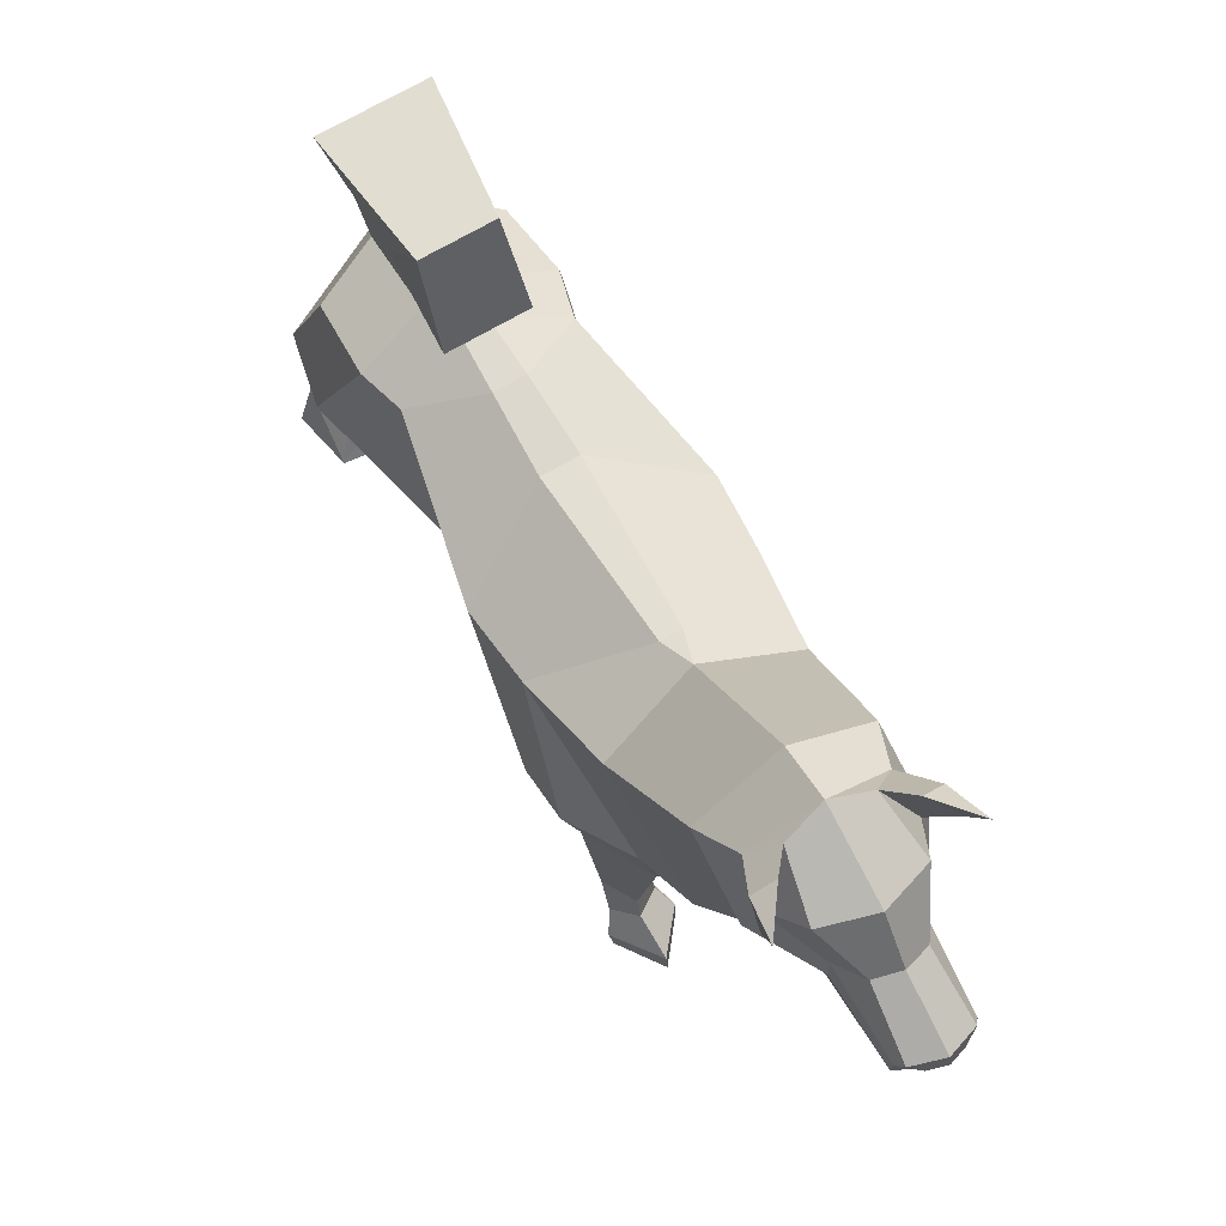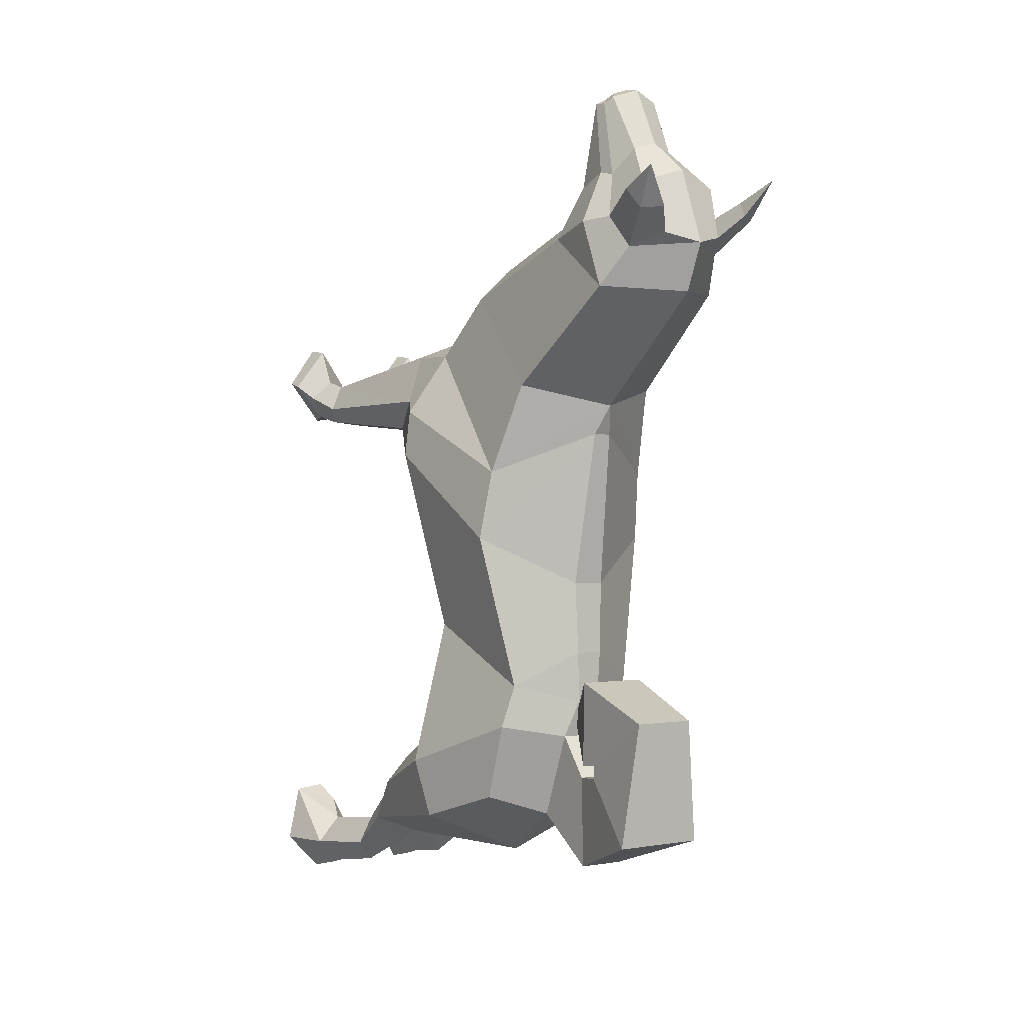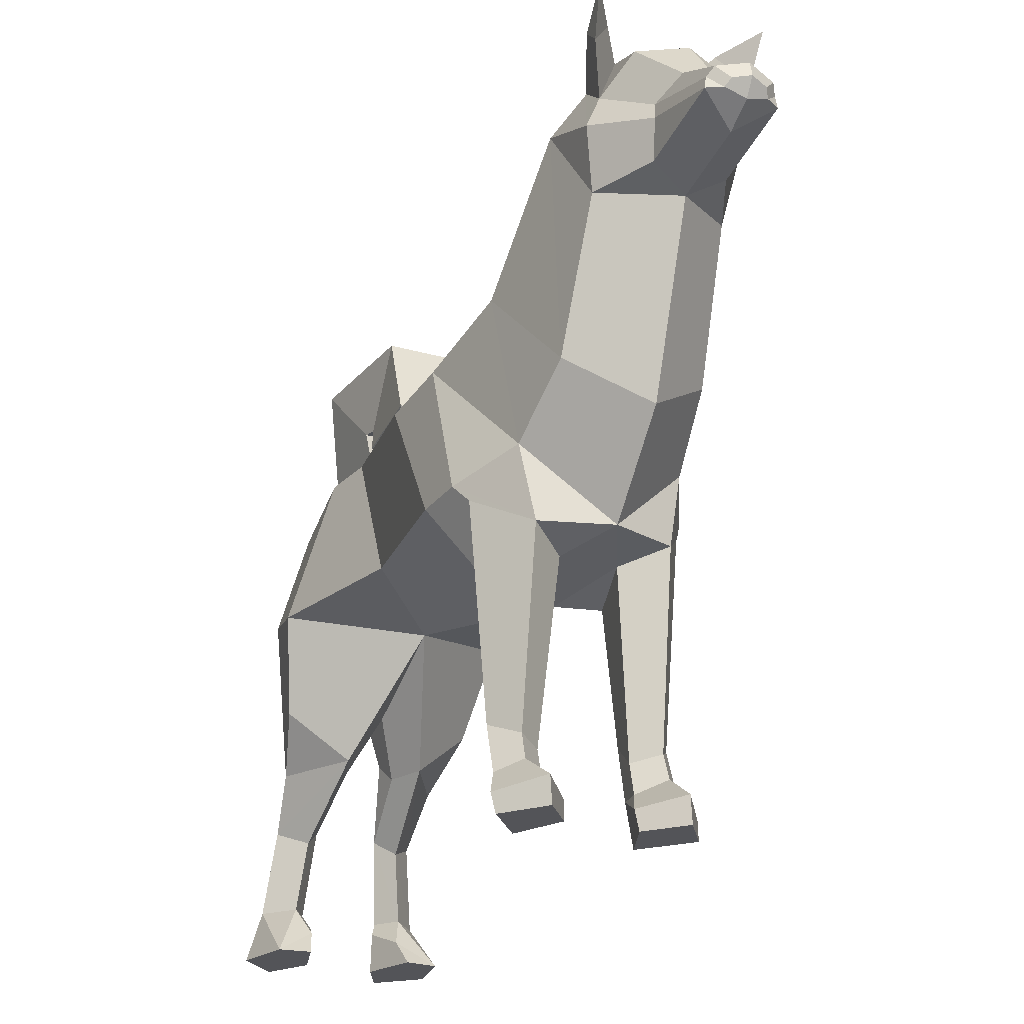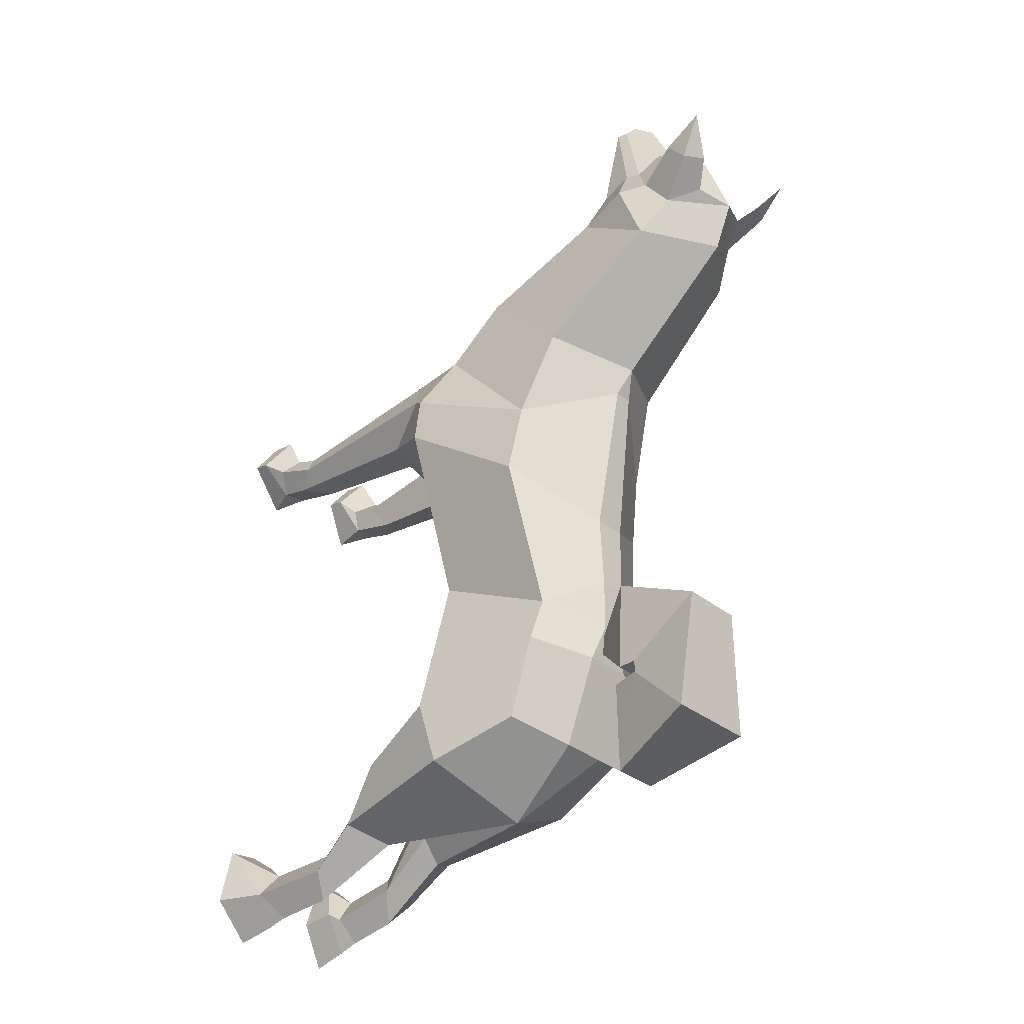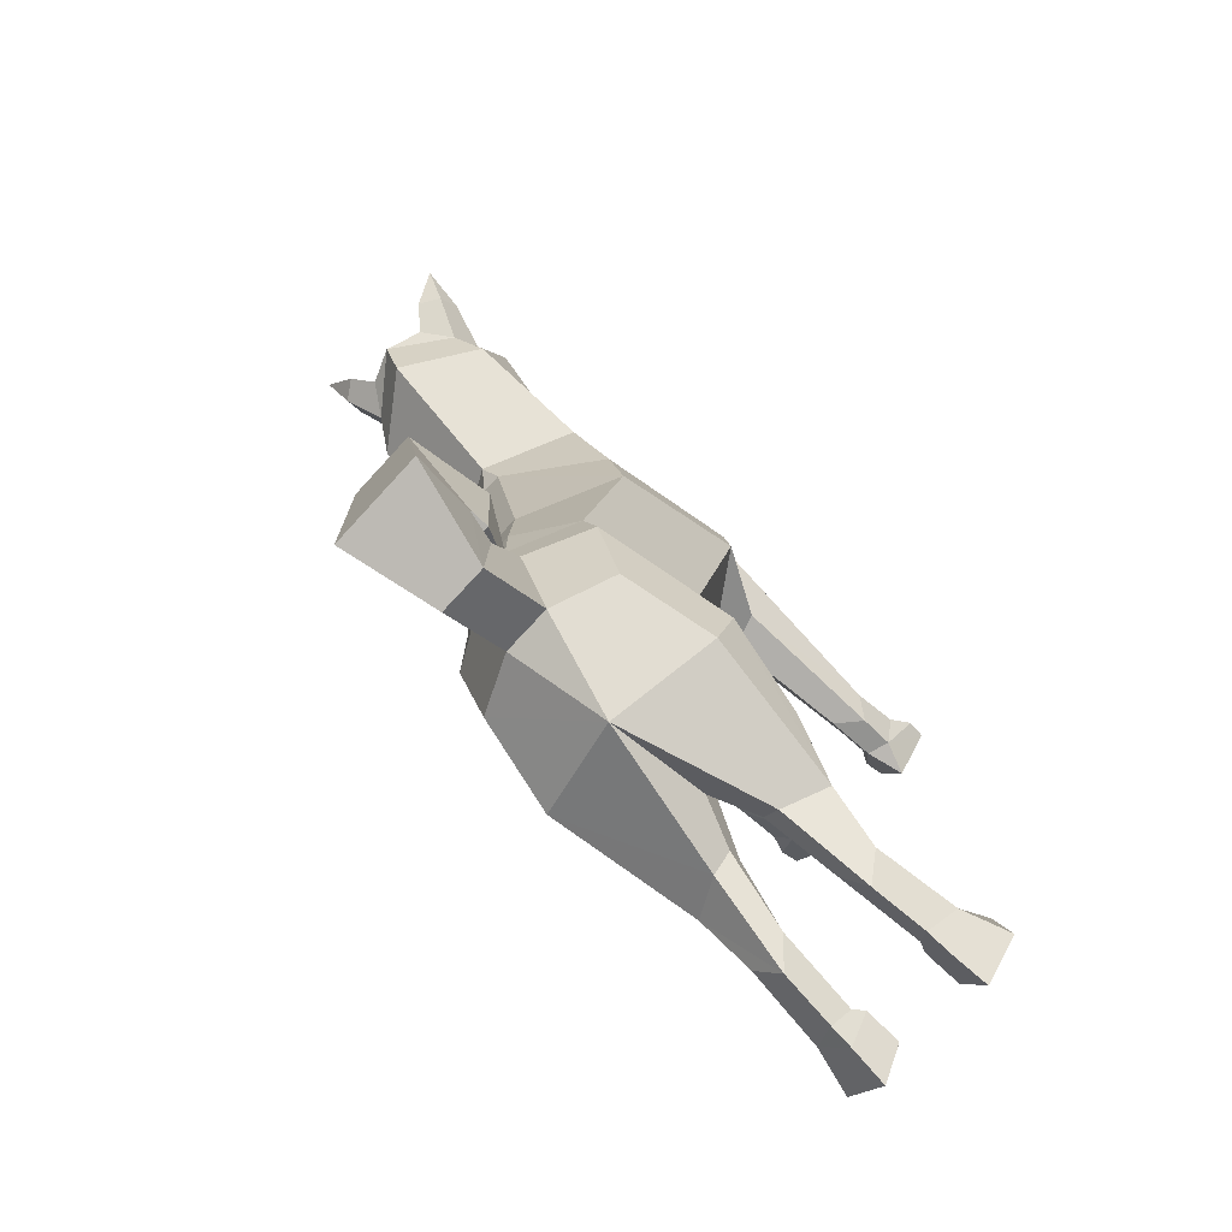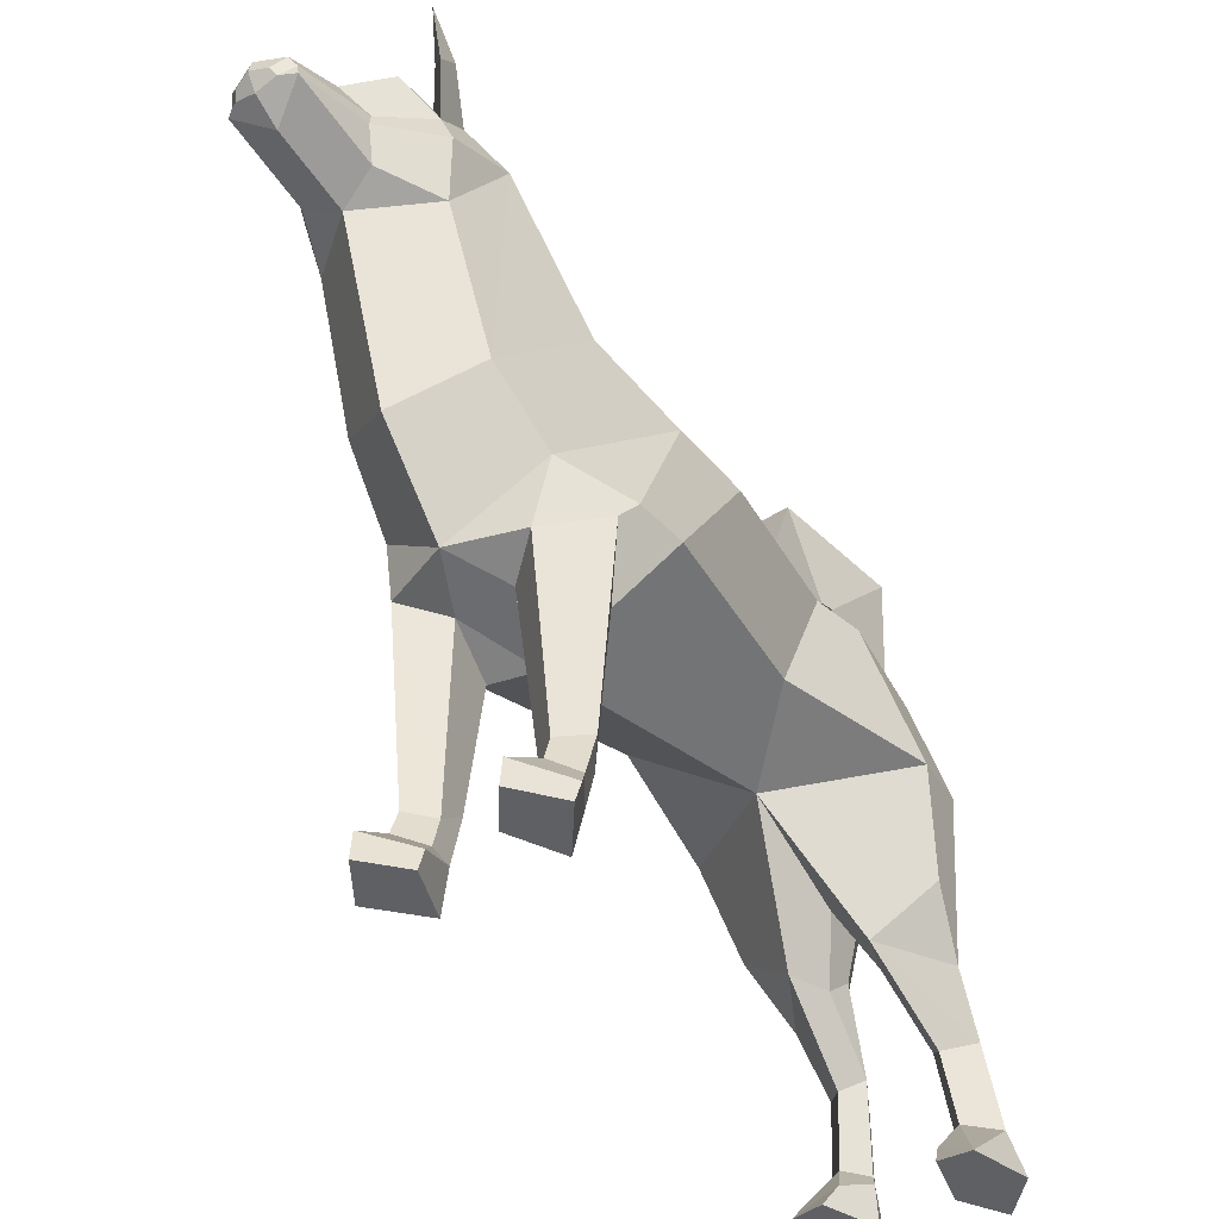
<metadata>
{"format":"obj","ext":"obj","renderer":"f3d","projection":"perspective","resolution":1024,"background":"white","views":[{"elev":71.6,"azim":-30.1,"up":"+Y"},{"elev":-0.3,"azim":144.2,"up":"+Z"},{"elev":-23.6,"azim":-25.9,"up":"+Y"},{"elev":-31.8,"azim":131.4,"up":"+Z"},{"elev":-76.6,"azim":-132.8,"up":"+Z"},{"elev":-43.1,"azim":36.8,"up":"+Y"}]}
</metadata>
<code>
o Shiba_Inu_Dog_Low_Poly
v 2e-06 8.81 4.391
v 1e-06 8.551 3.762
v -0.9686 7.875 3.835
v -0.7558 8.239 4.341
v 0 6.892 2.315
v -1.125 6.324 2.589
v -1.328 5.886 1.384
v -1.032 4.269 3.124
v -0.8995 5.007 3.921
v -0.8346 6.774 4.592
v -0.9753 7.523 4.746
v -0.8236 7.903 4.778
v 1e-06 4.405 4.441
v 1e-06 6.616 5.214
v 2e-06 3.327 3.501
v -0.8522 3.341 3.19
v -1.473 3.983 2.308
v -1.414 5.717 0.4471
v -1.523 3.938 1.674
v -0.1299 6.711 1.916
v -0.2297 6.388 -0.1885
v -0.1947 6.409 -1.175
v -0.9892 5.96 -1.646
v -1.496 4.169 -2.83
v 2e-06 3.806 -1.769
v -1.013 4.225 -0.8398
v -1.251 3.016 -3.292
v -0.5095 2.4 -3.02
v -1.336 4.308 -3.633
v -1.032 2.367 -3.929
v -0 4.632 -4.208
v -0.4972 2.657 -4.147
v 1e-06 2.909 1.916
v -0.3181 5.826 -3.515
v -1.083 5.479 -3.257
v -1.117 1.14 2.497
v -1.338 3.767 2.48
v -0.9877 3.026 2.121
v -0.9401 0.892 2.305
v -1.139 5.867 -2.221
v -0.3373 6.282 -2.365
v -0.5499 2.895 2.082
v -0.8695 0.9785 2.864
v -0.3651 3.144 2.804
v -0.5677 0.8956 2.631
v 0 3.216 -3.675
v -0.2573 2.63 -3.807
v -0.636 1.191 2.244
v 1e-06 3.076 -3.132
v -0.325 2.394 -3.526
v -0.4188 1.734 -4.321
v -0.6535 1.536 -4.729
v -0.9388 1.706 -4.413
v -0.6303 1.536 -4.065
v -0.7147 0.8055 -4.83
v -1.061 0.6421 -4.532
v -0.7313 0.6532 -4.164
v -0.5188 0.6542 -4.48
v -1.068 9.063 5.286
v -0.9709 8.728 4.77
v -1.008 8.483 5.046
v -0.4678 8.629 4.507
v -0.7067 8.899 4.791
v -0.5982 8.334 5.214
v 2e-06 8.44 5.41
v -0.5133 7.33 5.479
v -0.4806 7.539 5.426
v -0.3061 7.802 5.762
v 2e-06 7.871 5.851
v -0.3649 7.412 6.524
v 2e-06 7.486 6.646
v -0.4552 7.155 6.45
v -0.4299 7.299 6.444
v -0.4589 6.872 5.328
v 2e-06 6.868 6.205
v -0.2694 7.161 6.55
v 2e-06 7.084 6.558
v 2e-06 7.301 6.688
v -0.215 7.254 6.617
v -0.5608 0.5054 2.739
v -0.6305 0.5196 2.402
v -0.8815 0.6582 2.969
v -0.9192 0.4193 2.417
v -1.133 0.5435 2.701
v -1.259 0.2543 2.901
v -0.8422 0.35 3.478
v -1.227 -1e-05 2.966
v -0.8386 -6e-06 3.513
v -0.454 3e-06 3.033
v -0.4302 0.266 2.974
v -0.7411 -3.1e-05 2.37
v -1.094 -0.000119 -3.746
v -1.261 -0.000143 -4.52
v -0.5979 0.3013 -3.91
v -0.6796 -0.000126 -3.698
v -0.4519 -0.000121 -4.429
v -0.4439 0.4845 -4.373
v -0.7603 -0.000145 -5.029
v -0.7233 0.511 -4.916
v -0.1636 6.385 -1.876
v 0.7558 8.239 4.341
v 0.9686 7.875 3.835
v 1.125 6.324 2.589
v 0.8995 5.007 3.921
v 1.032 4.269 3.124
v 1.328 5.886 1.384
v 0.8346 6.774 4.592
v 0.8236 7.903 4.778
v 0.9753 7.523 4.746
v 0.8522 3.341 3.19
v 1.473 3.983 2.308
v 1.523 3.938 1.674
v 1.414 5.717 0.4471
v 0.2297 6.388 -0.1885
v 0.1299 6.711 1.916
v 0.9892 5.96 -1.646
v 0.1947 6.409 -1.175
v 1.496 4.169 -2.83
v 1.013 4.225 -0.8398
v 1.251 3.016 -3.292
v 0.5095 2.4 -3.02
v 1.032 2.367 -3.929
v 1.336 4.308 -3.633
v 0.4972 2.657 -4.147
v 1.117 1.14 2.497
v 0.9401 0.892 2.305
v 0.9877 3.026 2.121
v 1.338 3.767 2.48
v 1.083 5.479 -3.257
v 1.139 5.867 -2.222
v 0.5499 2.895 2.082
v 0.8695 0.9785 2.864
v 0.3651 3.144 2.804
v 0.5677 0.8956 2.631
v 0.2573 2.63 -3.807
v 0.636 1.191 2.244
v 0.3249 2.394 -3.526
v 0.4188 1.734 -4.321
v 0.9388 1.706 -4.414
v 0.6535 1.536 -4.729
v 0.6303 1.536 -4.065
v 1.061 0.642 -4.532
v 0.7147 0.8055 -4.83
v 0.7313 0.6532 -4.164
v 0.5188 0.6542 -4.48
v 1.068 9.063 5.286
v 1.008 8.483 5.046
v 0.9709 8.728 4.77
v 0.4678 8.629 4.507
v 0.7067 8.899 4.791
v 0.5982 8.334 5.214
v 0.4806 7.539 5.426
v 0.5133 7.33 5.479
v 0.3061 7.802 5.762
v 0.3649 7.412 6.524
v 0.4299 7.299 6.444
v 0.4552 7.155 6.45
v 0.4589 6.872 5.328
v 0.2694 7.161 6.55
v 0.215 7.254 6.617
v 0.6305 0.5196 2.402
v 0.5608 0.5054 2.739
v 0.8815 0.6582 2.969
v 1.133 0.5435 2.701
v 0.9192 0.4193 2.417
v 0.8422 0.35 3.478
v 1.259 0.2543 2.901
v 0.8386 -6e-06 3.513
v 1.227 -1e-05 2.966
v 0.4302 0.266 2.974
v 0.454 3e-06 3.033
v 0.7411 -3.1e-05 2.37
v 1.094 -0.000134 -3.746
v 1.261 -0.000144 -4.52
v 0.5979 0.3013 -3.91
v 0.4439 0.4845 -4.373
v 0.4519 -0.000127 -4.429
v 0.6796 -0.000133 -3.698
v 0.7603 -0.000148 -5.029
v 0.7233 0.511 -4.916
v 0.1636 6.385 -1.876
v 0.3373 6.282 -2.365
v 0.1655 6.361 -1.991
v 0.4911 6.929 -1.556
v -0.4911 6.929 -1.556
v -0.1655 6.361 -1.991
v 0.3181 5.826 -3.515
v -0.3356 6.672 -2.911
v -0.32 6.68 -4.154
v 0.3356 6.672 -2.911
v -0.4351 7.065 -2.882
v -0.6419 7.941 -3.714
v -0.4101 7.051 -2.699
v -0.4391 8.061 -2.041
v -0.413 6.802 -2.719
v 0.1332 6.306 -2.25
v 0.413 6.802 -2.719
v 0.6419 7.941 -3.714
v 0.4391 8.061 -2.041
v 0.4101 7.051 -2.699
v 0.4351 7.065 -2.882
v -0.1332 6.306 -2.25
v 0.32 6.68 -4.154
f 1 2 3
f 3 4 1
f 2 5 6
f 6 3 2
f 6 7 8
f 8 9 6
f 9 10 3
f 3 6 9
f 4 3 11
f 11 12 4
f 10 9 13
f 13 14 10
f 9 8 15
f 15 13 9
f 8 16 15
f 17 8 7
f 18 19 17
f 17 7 18
f 18 7 20
f 20 21 18
f 7 6 5
f 5 20 7
f 18 21 22
f 22 23 18
f 24 25 26
f 27 28 25
f 25 24 27
f 24 29 30
f 30 27 24
f 29 31 32
f 32 30 29
f 33 19 26
f 26 25 33
f 34 31 29
f 29 35 34
f 36 37 38
f 38 39 36
f 17 37 16
f 16 8 17
f 34 35 40
f 40 41 34
f 35 29 24
f 24 40 35
f 24 26 23
f 23 40 24
f 18 23 26
f 26 19 18
f 42 38 19
f 19 33 42
f 17 19 38
f 38 37 17
f 43 16 37
f 37 36 43
f 44 15 16
f 33 44 42
f 45 44 16
f 16 43 45
f 31 46 47
f 47 32 31
f 42 44 45
f 45 48 42
f 42 48 39
f 39 38 42
f 49 50 47
f 47 46 49
f 25 28 50
f 50 49 25
f 47 50 51
f 30 32 52
f 52 53 30
f 27 30 28
f 50 28 54
f 54 51 50
f 32 47 51
f 51 52 32
f 53 54 28
f 28 30 53
f 53 52 55
f 55 56 53
f 54 53 56
f 56 57 54
f 52 51 58
f 58 55 52
f 51 54 57
f 57 58 51
f 59 60 61
f 4 62 1
f 59 63 60
f 61 60 4
f 4 12 61
f 10 11 3
f 4 60 63
f 63 62 4
f 62 64 65
f 65 1 62
f 61 63 59
f 12 62 63
f 63 61 12
f 12 11 66
f 66 67 12
f 65 64 68
f 68 69 65
f 69 68 70
f 70 71 69
f 67 66 72
f 72 73 67
f 62 12 64
f 10 14 74
f 74 14 75
f 75 72 74
f 72 66 74
f 10 74 66
f 66 11 10
f 67 68 64
f 64 12 67
f 68 67 73
f 73 70 68
f 76 77 78
f 78 79 76
f 70 79 78
f 78 71 70
f 70 73 76
f 76 79 70
f 73 72 76
f 75 77 76
f 76 72 75
f 48 45 80
f 80 81 48
f 45 43 82
f 82 80 45
f 36 39 83
f 83 84 36
f 39 48 81
f 81 83 39
f 43 36 84
f 84 82 43
f 82 84 85
f 85 86 82
f 86 85 87
f 87 88 86
f 86 88 89
f 89 90 86
f 80 82 86
f 86 90 80
f 87 85 83
f 83 91 87
f 81 91 83
f 83 85 84
f 81 80 90
f 89 91 81
f 81 90 89
f 87 91 89
f 89 88 87
f 57 56 92
f 92 56 93
f 94 95 96
f 96 97 94
f 58 57 94
f 94 97 58
f 98 93 56
f 56 99 98
f 99 97 96
f 96 98 99
f 55 58 97
f 97 99 55
f 55 99 56
f 92 93 98
f 98 96 95
f 98 95 92
f 92 94 57
f 92 95 94
f 100 41 40
f 40 23 100
f 23 22 100
f 1 101 102
f 102 2 1
f 2 102 103
f 103 5 2
f 103 104 105
f 105 106 103
f 104 103 102
f 102 107 104
f 101 108 109
f 109 102 101
f 107 14 13
f 13 104 107
f 104 13 15
f 15 105 104
f 105 15 110
f 111 106 105
f 111 112 113
f 113 106 111
f 113 114 115
f 115 106 113
f 106 115 5
f 5 103 106
f 113 116 117
f 117 114 113
f 118 119 25
f 120 118 25
f 25 121 120
f 118 120 122
f 122 123 118
f 123 122 124
f 124 31 123
f 33 25 119
f 119 112 33
f 125 126 127
f 127 128 125
f 111 105 110
f 110 128 111
f 129 130 118
f 118 123 129
f 118 130 116
f 116 119 118
f 119 116 113
f 113 112 119
f 131 33 112
f 112 127 131
f 111 128 127
f 127 112 111
f 132 125 128
f 128 110 132
f 133 110 15
f 33 131 133
f 134 132 110
f 110 133 134
f 31 124 135
f 135 46 31
f 131 136 134
f 134 133 131
f 131 127 126
f 126 136 131
f 49 46 135
f 135 137 49
f 25 49 137
f 137 121 25
f 135 138 137
f 122 139 140
f 140 124 122
f 137 138 141
f 141 121 137
f 124 140 138
f 138 135 124
f 139 142 143
f 143 140 139
f 141 144 142
f 142 139 141
f 140 143 145
f 145 138 140
f 138 145 144
f 144 141 138
f 146 147 148
f 101 1 149
f 146 148 150
f 147 108 101
f 101 148 147
f 107 102 109
f 101 149 150
f 150 148 101
f 149 1 65
f 65 151 149
f 147 146 150
f 108 147 150
f 150 149 108
f 108 152 153
f 153 109 108
f 65 69 154
f 154 151 65
f 69 71 155
f 155 154 69
f 152 156 157
f 157 153 152
f 149 151 108
f 107 158 14
f 158 157 75
f 75 14 158
f 157 158 153
f 107 109 153
f 153 158 107
f 152 108 151
f 151 154 152
f 154 155 156
f 156 152 154
f 159 160 78
f 78 77 159
f 155 71 78
f 78 160 155
f 155 160 159
f 159 156 155
f 156 159 157
f 75 157 159
f 159 77 75
f 136 161 162
f 162 134 136
f 134 162 163
f 163 132 134
f 125 164 165
f 165 126 125
f 126 165 161
f 161 136 126
f 132 163 164
f 164 125 132
f 163 166 167
f 167 164 163
f 166 168 169
f 169 167 166
f 166 170 171
f 171 168 166
f 162 170 166
f 166 163 162
f 169 172 165
f 165 167 169
f 161 165 172
f 165 164 167
f 161 170 162
f 171 170 161
f 161 172 171
f 169 168 171
f 171 172 169
f 144 173 142
f 173 174 142
f 175 176 177
f 177 178 175
f 145 176 175
f 175 144 145
f 179 180 142
f 142 174 179
f 180 179 177
f 177 176 180
f 143 180 176
f 176 145 143
f 143 142 180
f 179 174 173
f 173 178 177
f 173 177 179
f 173 144 175
f 173 175 178
f 22 21 114
f 114 117 22
f 21 20 115
f 115 114 21
f 20 5 115
f 33 133 15
f 15 44 33
f 22 117 181
f 181 100 22
f 117 116 181
f 116 130 182
f 182 181 116
f 183 184 185
f 185 186 183
f 129 187 182
f 182 130 129
f 31 187 129
f 129 123 31
f 31 34 187
f 34 41 188
f 188 189 34
f 41 182 190
f 190 188 41
f 189 188 191
f 191 192 189
f 192 191 193
f 193 194 192
f 194 193 195
f 195 185 194
f 196 197 184
f 184 183 196
f 198 199 200
f 200 201 198
f 199 184 197
f 197 200 199
f 196 202 195
f 195 197 196
f 182 187 203
f 203 190 182
f 187 34 189
f 189 203 187
f 189 192 198
f 198 203 189
f 201 190 203
f 203 198 201
f 190 201 191
f 191 188 190
f 193 191 201
f 201 200 193
f 195 193 200
f 200 197 195
f 185 195 202
f 202 186 185
f 185 184 199
f 199 194 185
f 192 194 199
f 199 198 192
f 186 202 41
f 41 100 186
f 196 183 181
f 181 182 196
f 183 186 100
f 100 181 183
f 202 196 182
f 182 41 202
f 120 121 122
f 139 122 121
f 121 141 139

</code>
